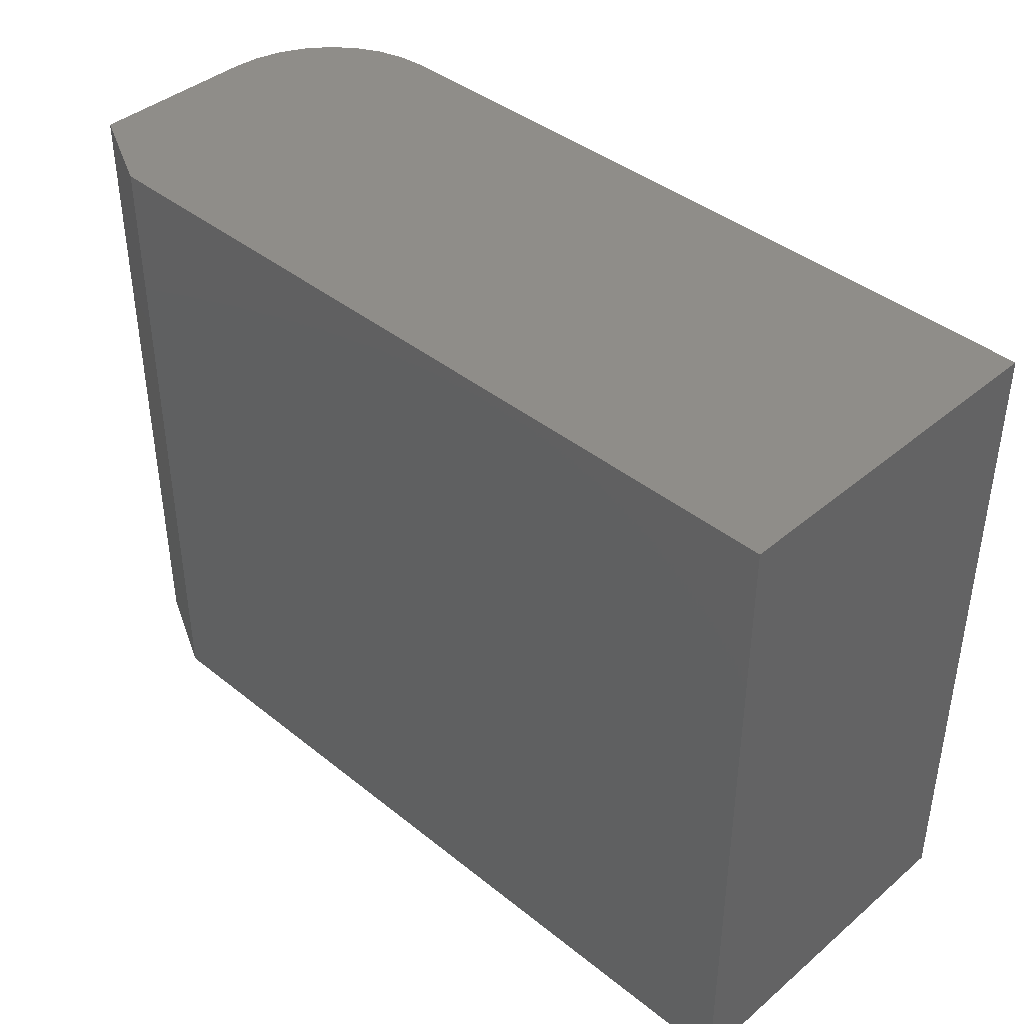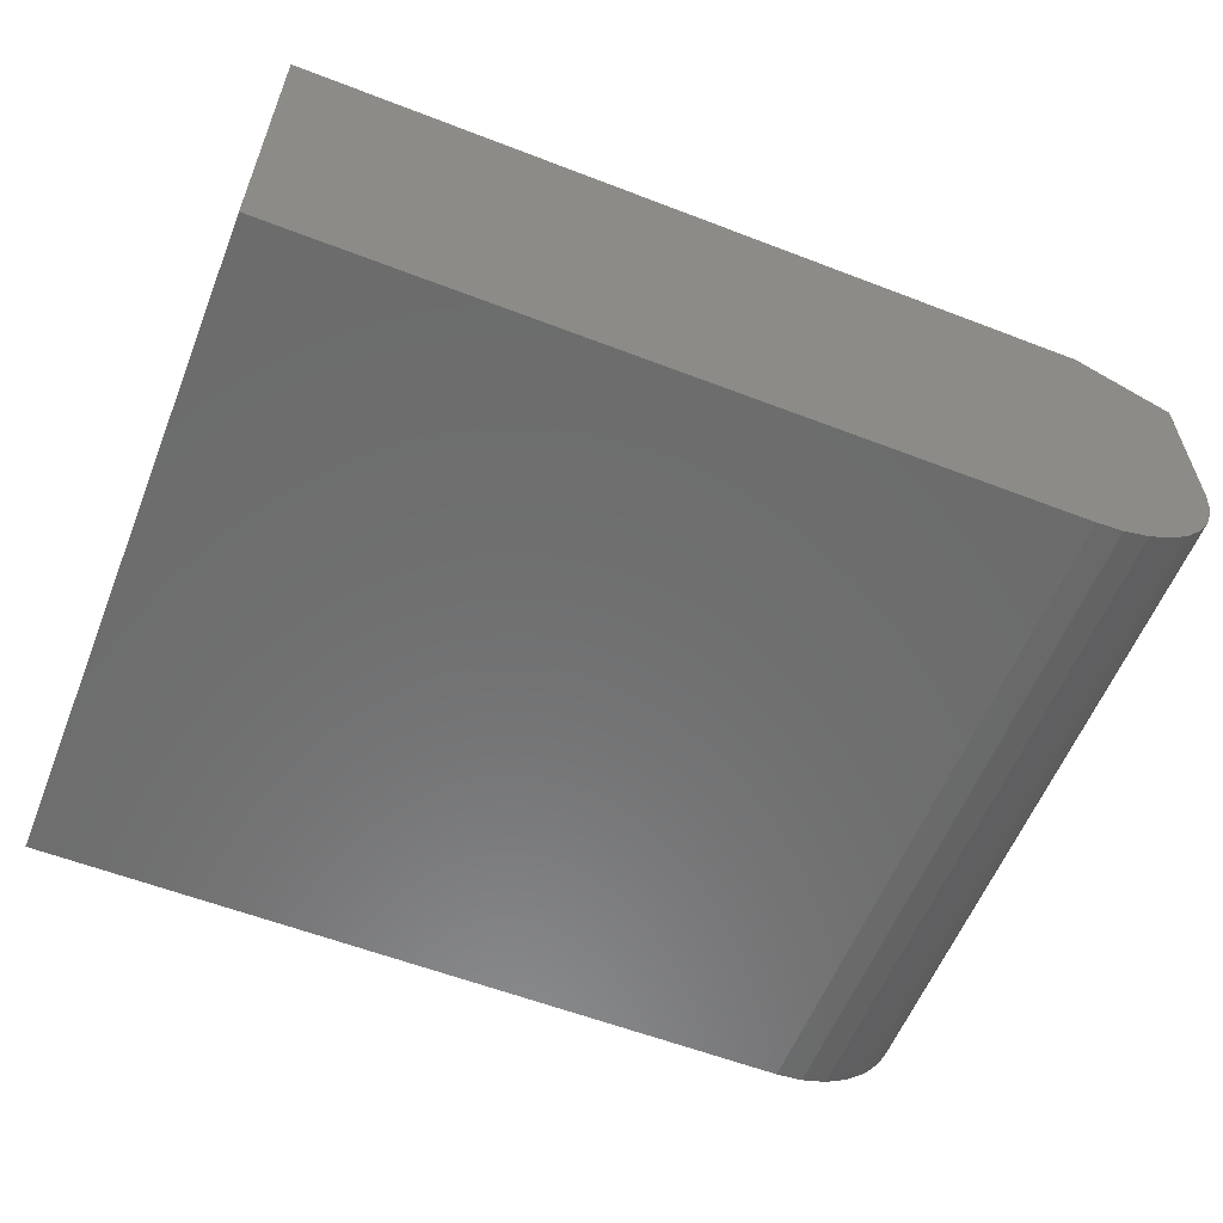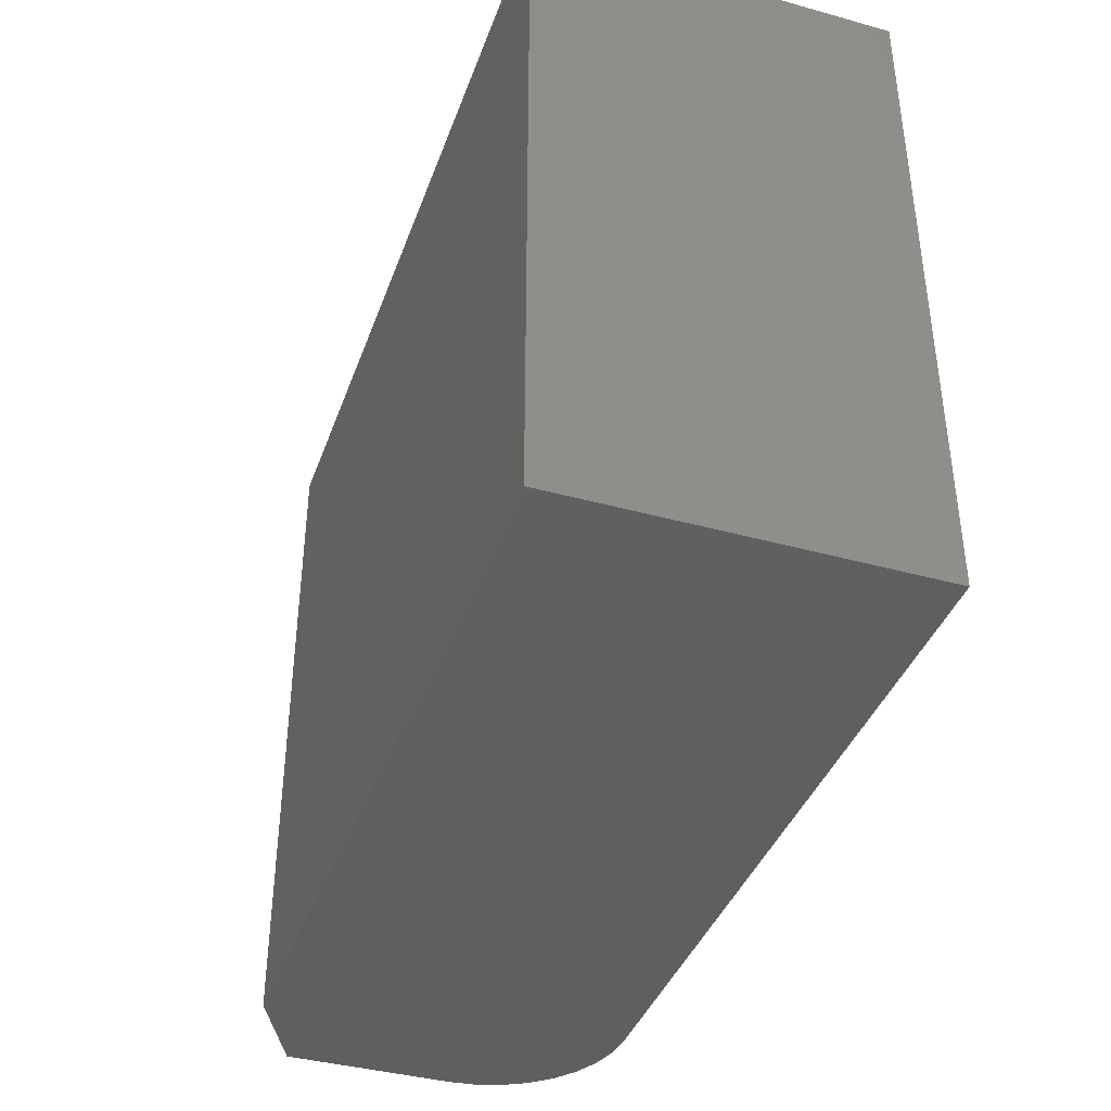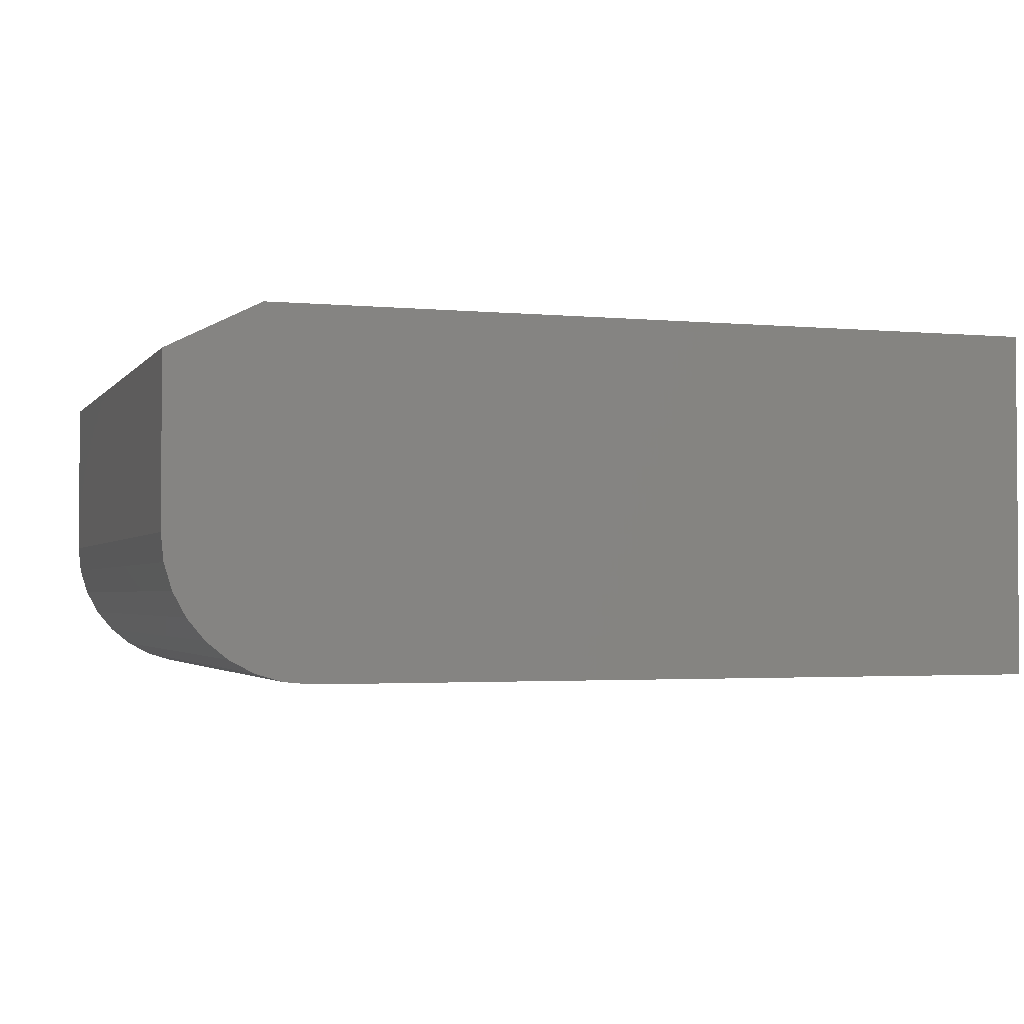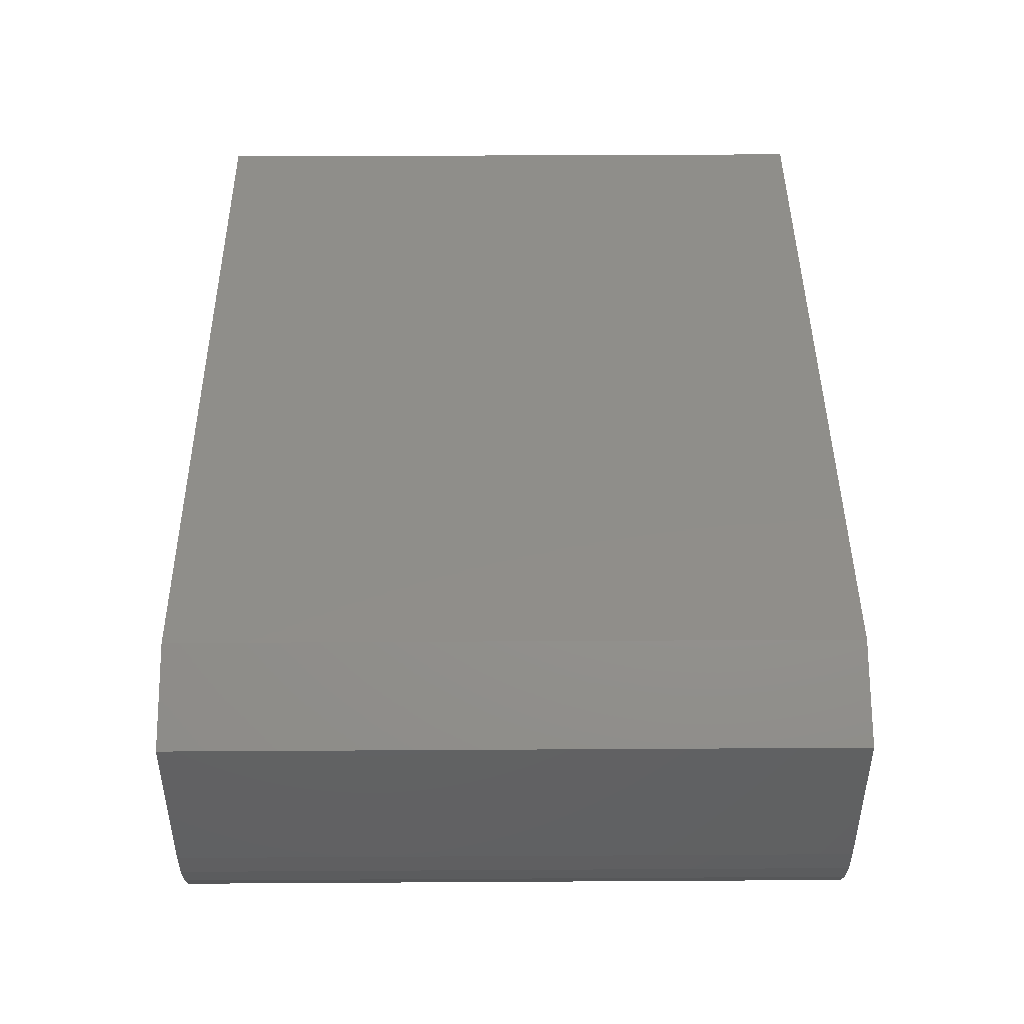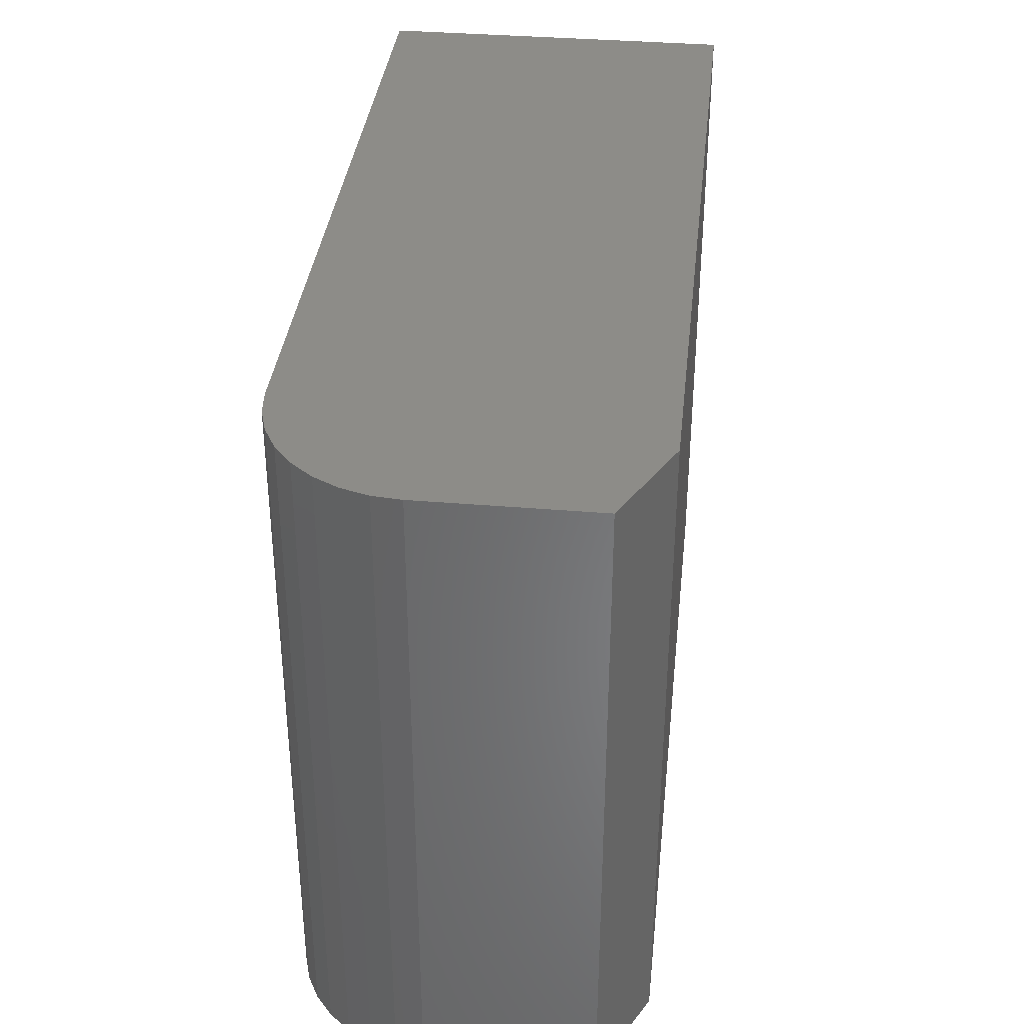
<metadata>
{"format":"stl","ext":"stl","renderer":"f3d","projection":"perspective","resolution":1024,"background":"white","views":[{"elev":40.8,"azim":-135.7,"up":"+Z"},{"elev":-58.5,"azim":-21.7,"up":"+Y"},{"elev":-39.7,"azim":-108.9,"up":"+Z"},{"elev":-2.4,"azim":161.5,"up":"+Y"},{"elev":44.6,"azim":89.6,"up":"+Y"},{"elev":36.2,"azim":96.3,"up":"+Z"}]}
</metadata>
<code>
# stl→obj: 26 verts, 48 faces
v -0.07812 7.459e-17 0.5605
v -0.75 3.811e-33 0.5605
v -0.75 -0.2969 0.5605
v -0.1172 -0.2969 0.5605
v -0.09433 -0.2946 0.5605
v -0.07234 -0.288 0.5605
v -0.05208 -0.2771 0.5605
v -0.03432 -0.2626 0.5605
v -0.01975 -0.2448 0.5605
v -0.00892 -0.2245 0.5605
v -0.002252 -0.2025 0.5605
v 5.427e-17 -0.1797 0.5605
v 3.866e-17 -0.03906 0.5605
v 1.995e-17 -0.1797 -4.592e-17
v 4.337e-18 -0.03906 -4.592e-17
v -0.07812 7.459e-17 -4.114e-17
v -0.002252 -0.2025 -4.579e-17
v -0.00892 -0.2245 -4.538e-17
v -0.01975 -0.2448 -4.471e-17
v -0.03432 -0.2626 -4.382e-17
v -0.05208 -0.2771 -4.274e-17
v -0.07234 -0.288 -4.149e-17
v -0.09433 -0.2946 -4.015e-17
v -0.1172 -0.2969 -3.875e-17
v -0.75 -0.2969 0
v -0.75 0 0
f 1 2 3
f 1 3 4
f 1 4 5
f 1 5 6
f 1 6 7
f 1 7 8
f 1 8 9
f 1 9 10
f 1 10 11
f 1 11 12
f 1 12 13
f 14 15 12
f 12 15 13
f 16 15 14
f 16 14 17
f 16 17 18
f 16 18 19
f 16 19 20
f 16 20 21
f 16 21 22
f 16 22 23
f 16 23 24
f 16 24 25
f 16 25 26
f 25 24 3
f 3 24 4
f 14 12 17
f 17 12 11
f 17 11 18
f 18 11 10
f 18 10 19
f 19 10 9
f 19 9 20
f 20 9 8
f 20 8 21
f 21 8 7
f 21 7 22
f 22 7 6
f 22 6 23
f 23 6 5
f 23 5 24
f 24 5 4
f 26 2 16
f 16 2 1
f 15 16 13
f 13 16 1
f 3 2 25
f 25 2 26

</code>
